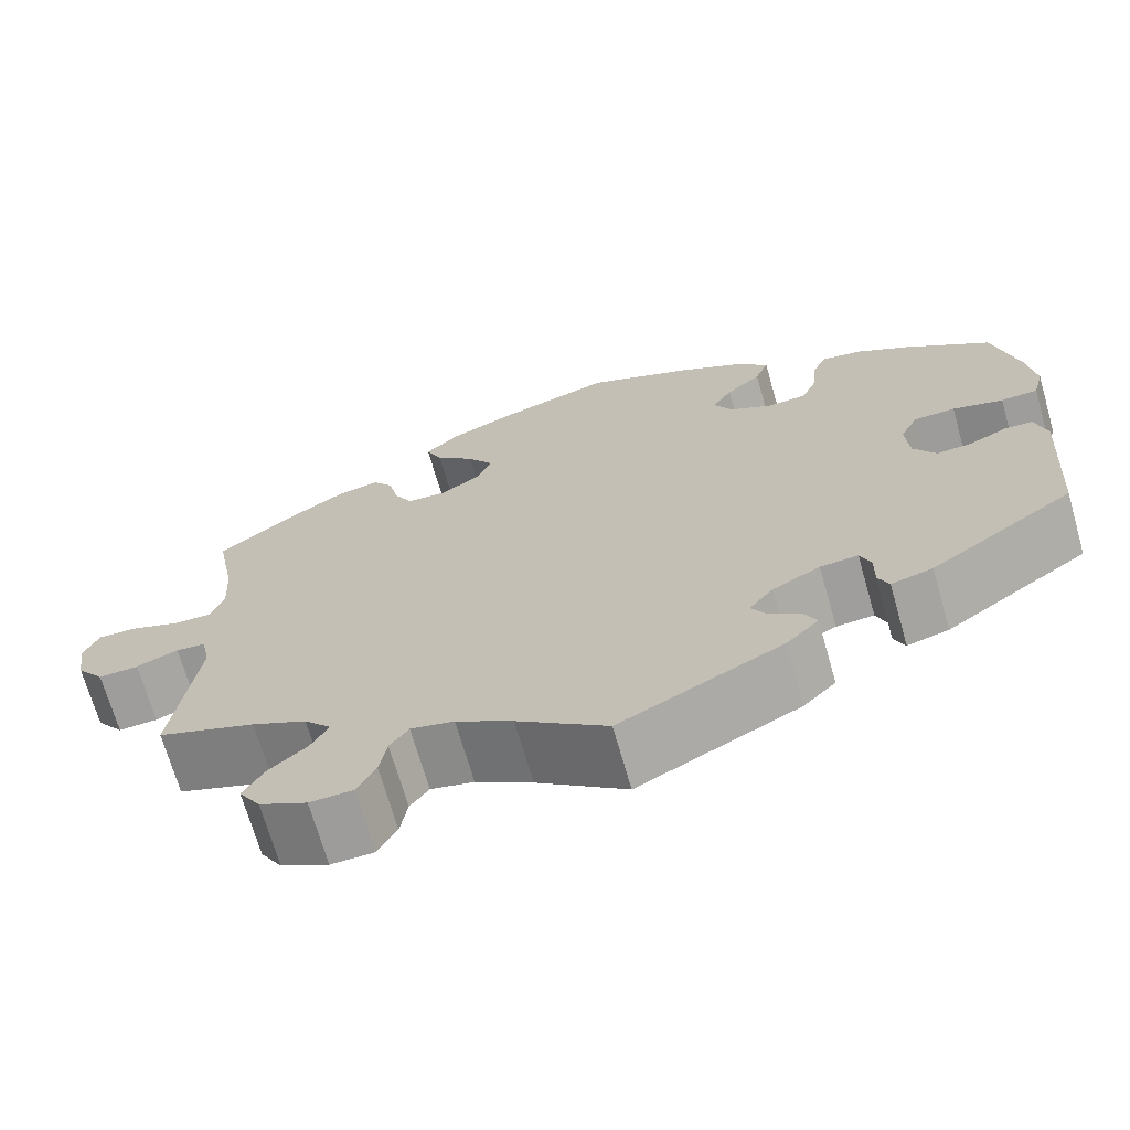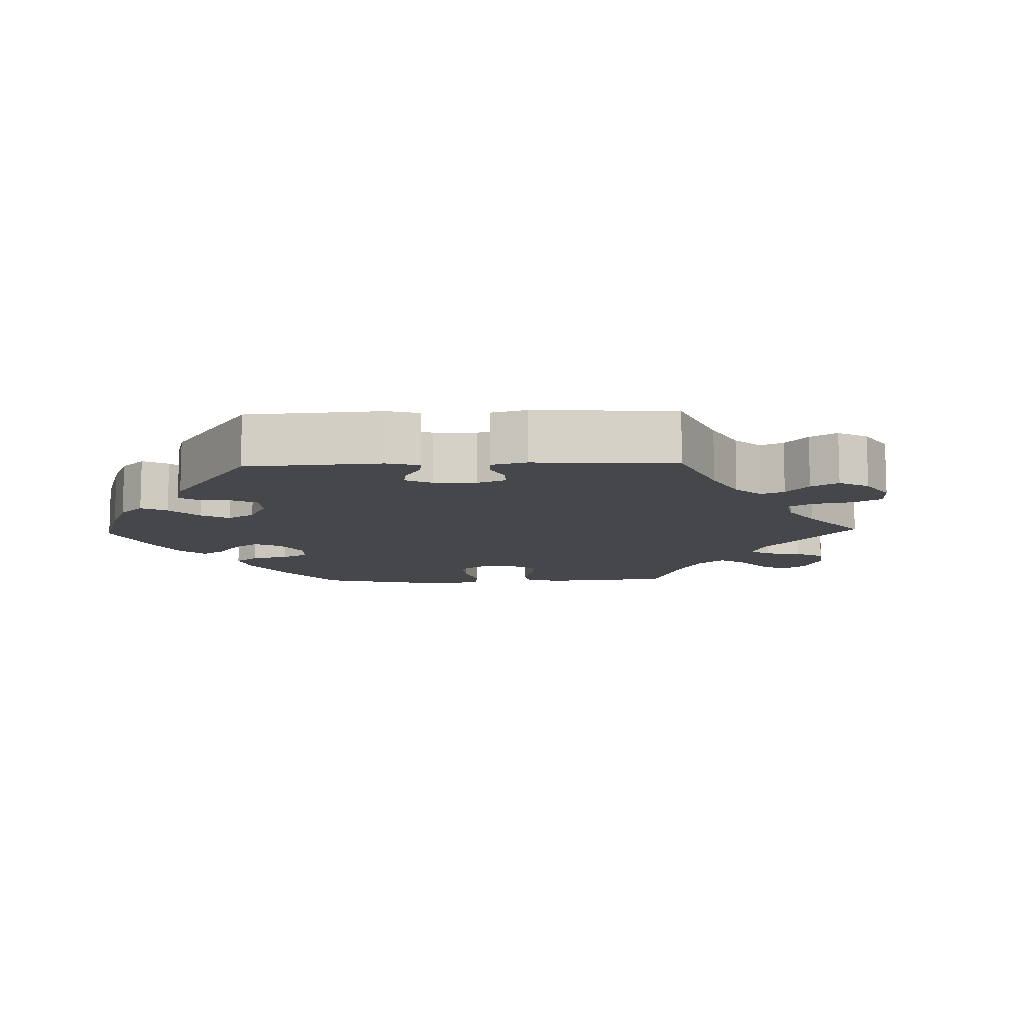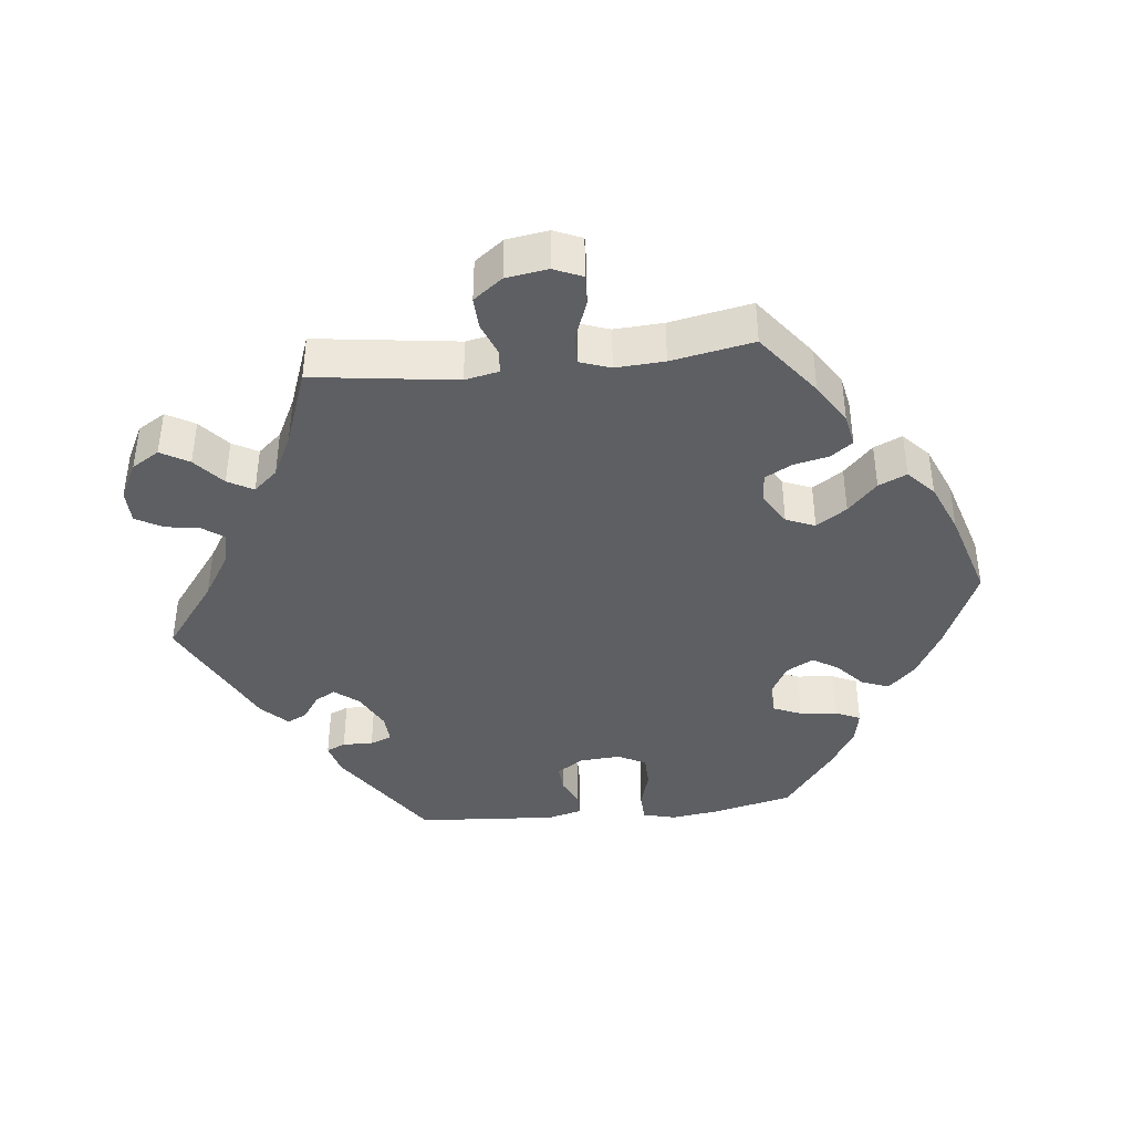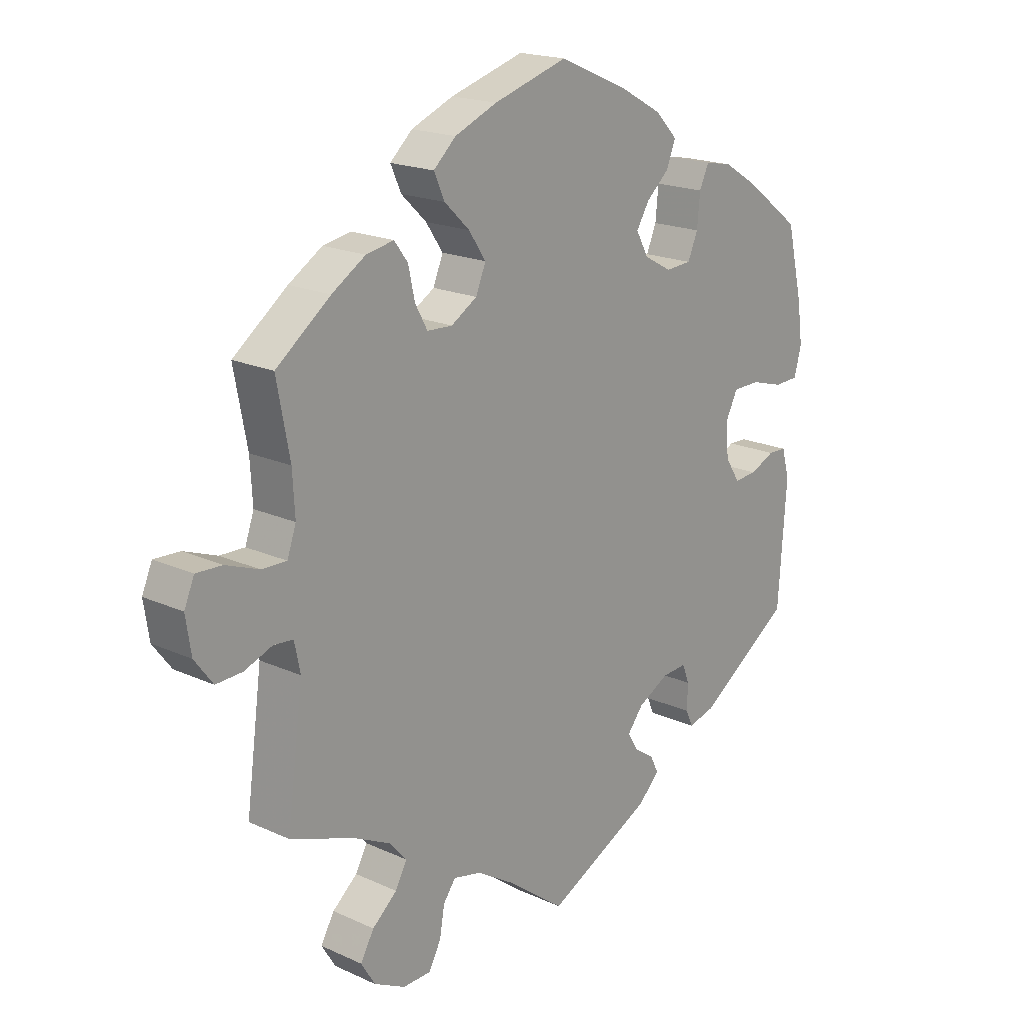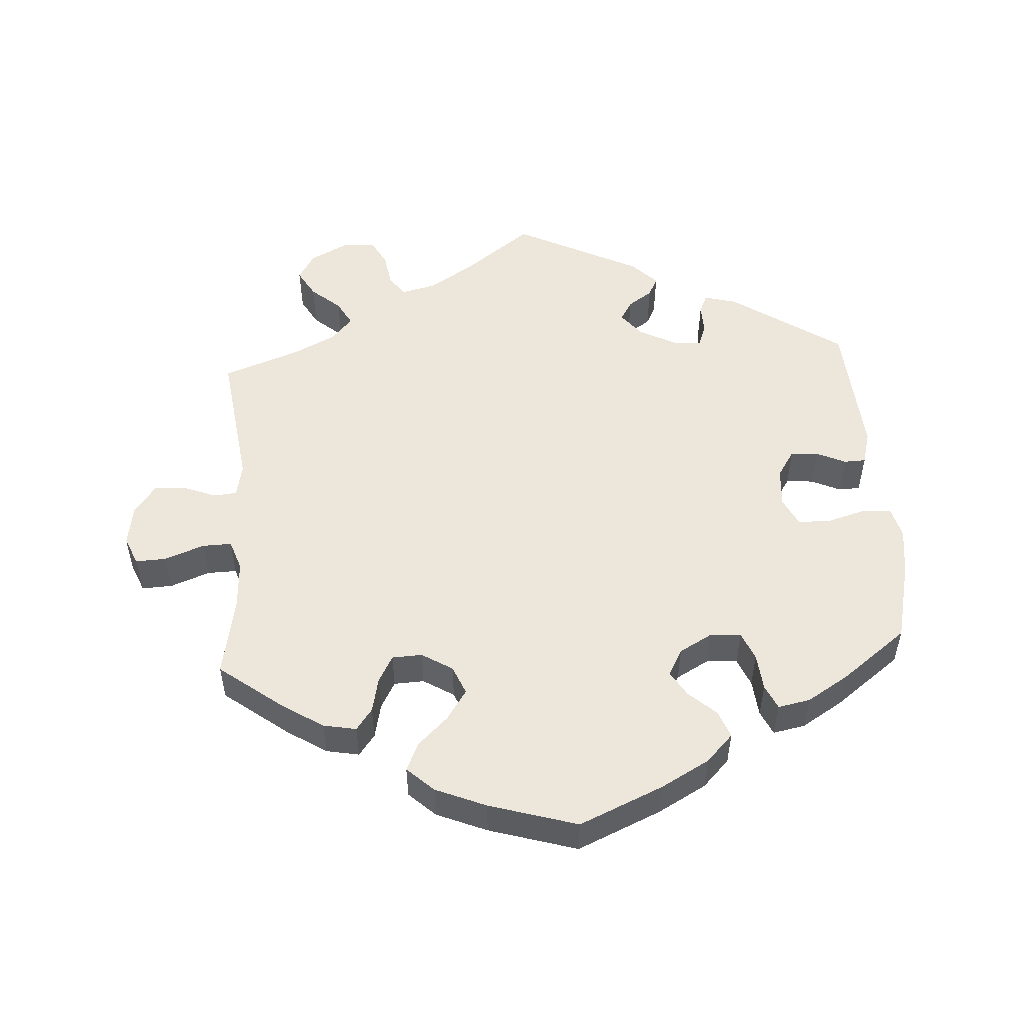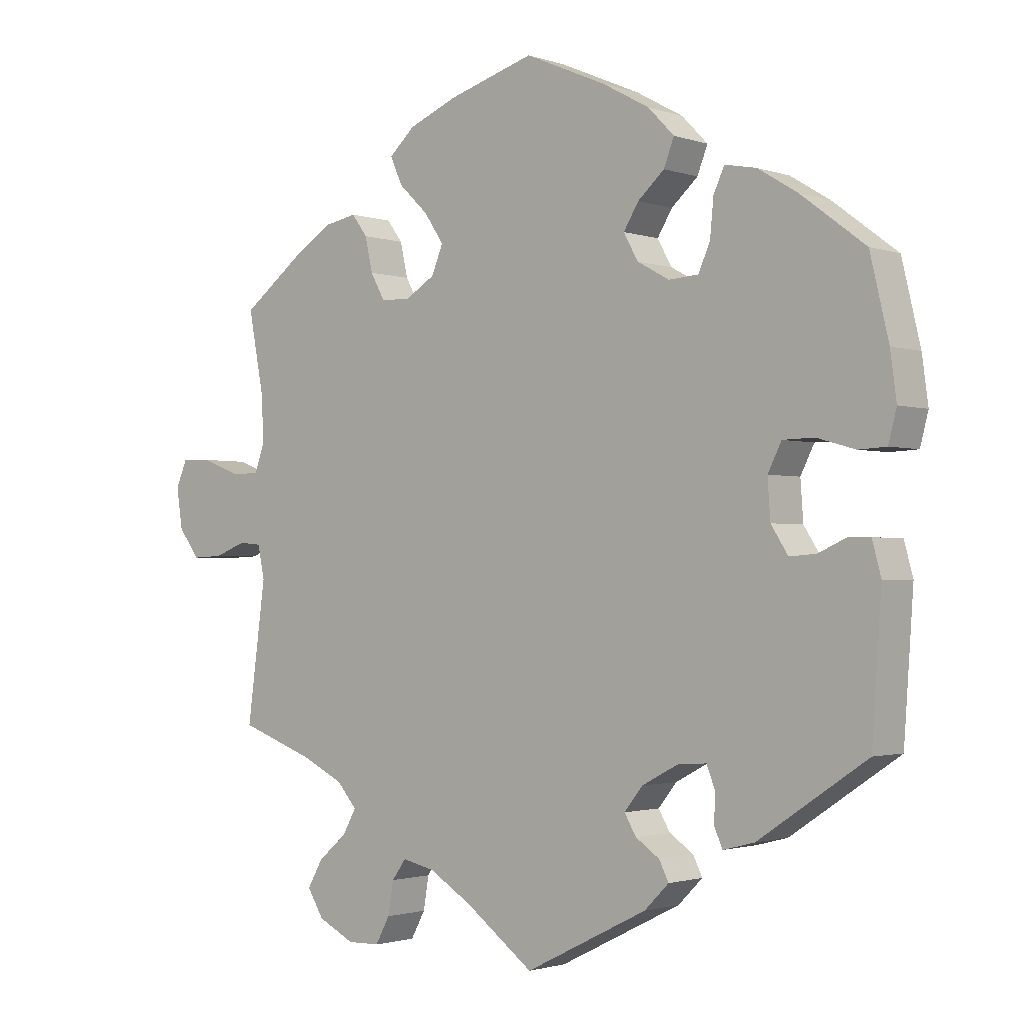
<metadata>
{"format":"obj","ext":"obj","renderer":"f3d","projection":"perspective","resolution":1024,"background":"white","views":[{"elev":-69.6,"azim":16.0,"up":"+Z"},{"elev":-10.5,"azim":151.9,"up":"+Y"},{"elev":-40.4,"azim":-83.8,"up":"+Y"},{"elev":18.9,"azim":-49.1,"up":"+Z"},{"elev":52.1,"azim":-3.7,"up":"+Y"},{"elev":-1.7,"azim":39.7,"up":"+Z"}]}
</metadata>
<code>
v -0.474 0.07 -0.086
v -0.484 0.07 -0.038
v -0.517 0.07 -0.035
v -0.564 0.07 -0.053
v -0.609 0.07 -0.055
v -0.64 0.07 -0.014
v -0.649 0.07 0.045
v -0.632 0.07 0.085
v -0.588 0.07 0.083
v -0.532 0.07 0.062
v -0.49 0.07 0.061
v -0.475 0.07 0.104
v -0.479 0.07 0.173
v -0.501 0.07 0.289
v -0.409 0.07 0.359
v -0.352 0.07 0.395
v -0.305 0.07 0.404
v -0.282 0.07 0.373
v -0.271 0.07 0.323
v -0.25 0.07 0.285
v -0.207 0.07 0.283
v -0.163 0.07 0.31
v -0.146 0.07 0.351
v -0.175 0.07 0.394
v -0.218 0.07 0.435
v -0.236 0.07 0.475
v -0.198 0.07 0.51
v -0.126 0.07 0.54
v 0 0.07 0.578
v 0.12 0.07 0.526
v 0.189 0.07 0.488
v 0.227 0.07 0.449
v 0.212 0.07 0.41
v 0.173 0.07 0.375
v 0.151 0.07 0.339
v 0.172 0.07 0.301
v 0.219 0.07 0.275
v 0.263 0.07 0.278
v 0.28 0.07 0.318
v 0.285 0.07 0.371
v 0.301 0.07 0.406
v 0.347 0.07 0.397
v 0.406 0.07 0.361
v 0.5 0.07 0.29
v 0.527 0.07 0.175
v 0.536 0.07 0.108
v 0.524 0.07 0.062
v 0.483 0.07 0.06
v 0.427 0.07 0.076
v 0.381 0.07 0.075
v 0.361 0.07 0.035
v 0.365 0.07 -0.022
v 0.39 0.07 -0.061
v 0.429 0.07 -0.058
v 0.471 0.07 -0.039
v 0.502 0.07 -0.04
v 0.515 0.07 -0.088
v 0.501 0.07 -0.288
v 0.342 0.07 -0.395
v 0.296 0.07 -0.407
v 0.284 0.07 -0.38
v 0.285 0.07 -0.337
v 0.273 0.07 -0.306
v 0.231 0.07 -0.309
v 0.178 0.07 -0.337
v 0.151 0.07 -0.371
v 0.168 0.07 -0.4
v 0.203 0.07 -0.424
v 0.217 0.07 -0.452
v 0.181 0.07 -0.488
v 0.001 0.07 -0.578
v -0.099 0.07 -0.503
v -0.162 0.07 -0.464
v -0.21 0.07 -0.453
v -0.231 0.07 -0.482
v -0.239 0.07 -0.53
v -0.26 0.07 -0.569
v -0.308 0.07 -0.57
v -0.361 0.07 -0.543
v -0.385 0.07 -0.504
v -0.362 0.07 -0.464
v -0.32 0.07 -0.428
v -0.3 0.07 -0.392
v -0.33 0.07 -0.358
v -0.391 0.07 -0.328
v -0.501 0.07 -0.288
v -0.474 0 -0.086
v -0.484 0 -0.038
v -0.517 0 -0.035
v -0.564 0 -0.053
v -0.609 0 -0.055
v -0.64 0 -0.014
v -0.649 0 0.045
v -0.632 0 0.085
v -0.588 0 0.083
v -0.532 0 0.062
v -0.49 0 0.061
v -0.475 0 0.104
v -0.479 0 0.173
v -0.501 0 0.289
v -0.409 0 0.359
v -0.352 0 0.395
v -0.305 0 0.404
v -0.282 0 0.373
v -0.271 0 0.323
v -0.25 0 0.285
v -0.207 0 0.283
v -0.163 0 0.31
v -0.146 0 0.351
v -0.175 0 0.394
v -0.218 0 0.435
v -0.236 0 0.475
v -0.198 0 0.51
v -0.126 0 0.54
v 0 0 0.578
v 0.12 0 0.526
v 0.189 0 0.488
v 0.227 0 0.449
v 0.212 0 0.41
v 0.173 0 0.375
v 0.151 0 0.339
v 0.172 0 0.301
v 0.219 0 0.275
v 0.263 0 0.278
v 0.28 0 0.318
v 0.285 0 0.371
v 0.301 0 0.406
v 0.347 0 0.397
v 0.406 0 0.361
v 0.5 0 0.29
v 0.527 0 0.175
v 0.536 0 0.108
v 0.524 0 0.062
v 0.483 0 0.06
v 0.427 0 0.076
v 0.381 0 0.075
v 0.361 0 0.035
v 0.365 0 -0.022
v 0.39 0 -0.061
v 0.429 0 -0.058
v 0.471 0 -0.039
v 0.502 0 -0.04
v 0.515 0 -0.088
v 0.501 0 -0.288
v 0.342 0 -0.395
v 0.296 0 -0.407
v 0.284 0 -0.38
v 0.285 0 -0.337
v 0.273 0 -0.306
v 0.231 0 -0.309
v 0.178 0 -0.337
v 0.151 0 -0.371
v 0.168 0 -0.4
v 0.203 0 -0.424
v 0.217 0 -0.452
v 0.181 0 -0.488
v 0.001 0 -0.578
v -0.099 0 -0.503
v -0.162 0 -0.464
v -0.21 0 -0.453
v -0.231 0 -0.482
v -0.239 0 -0.53
v -0.26 0 -0.569
v -0.308 0 -0.57
v -0.361 0 -0.543
v -0.385 0 -0.504
v -0.362 0 -0.464
v -0.32 0 -0.428
v -0.3 0 -0.392
v -0.33 0 -0.358
v -0.391 0 -0.328
v -0.501 0 -0.288
f 85 86 1
f 84 85 1 2
f 83 84 2
f 79 80 81 82
f 79 82 83
f 78 79 83
f 75 76 77 78
f 74 75 78 83
f 73 74 83 2
f 69 70 71 72
f 67 68 69 72
f 66 67 72 73
f 65 66 73 2
f 59 60 61 62
f 59 62 63
f 58 59 63
f 57 58 63 64
f 54 55 56 57
f 53 54 57 64
f 46 47 48 49
f 46 49 50
f 45 46 50
f 44 45 50
f 43 44 50
f 42 43 50 51
f 39 40 41 42
f 38 39 42 51
f 31 32 33 34
f 31 34 35
f 30 31 35
f 29 30 35
f 28 29 35 36
f 24 25 26 27
f 23 24 27 28
f 16 17 18 19
f 16 19 20
f 13 14 15 16
f 12 13 16 20
f 11 12 20 21
f 7 8 9 10
f 7 10 11
f 6 7 11
f 3 4 5 6
f 2 3 6 11
f 52 53 64 65
f 37 38 51 52
f 36 37 52 65
f 23 28 36 65
f 22 23 65
f 21 22 65
f 2 11 21 65
f 87 172 171
f 88 87 171 170
f 88 170 169
f 168 167 166 165
f 169 168 165
f 169 165 164
f 164 163 162 161
f 169 164 161 160
f 88 169 160 159
f 158 157 156 155
f 158 155 154 153
f 159 158 153 152
f 88 159 152 151
f 148 147 146 145
f 149 148 145
f 149 145 144
f 150 149 144 143
f 143 142 141 140
f 150 143 140 139
f 135 134 133 132
f 136 135 132
f 136 132 131
f 136 131 130
f 136 130 129
f 137 136 129 128
f 128 127 126 125
f 137 128 125 124
f 120 119 118 117
f 121 120 117
f 121 117 116
f 121 116 115
f 122 121 115 114
f 113 112 111 110
f 114 113 110 109
f 105 104 103 102
f 106 105 102
f 102 101 100 99
f 106 102 99 98
f 107 106 98 97
f 96 95 94 93
f 97 96 93
f 97 93 92
f 92 91 90 89
f 97 92 89 88
f 151 150 139 138
f 138 137 124 123
f 151 138 123 122
f 151 122 114 109
f 151 109 108
f 151 108 107
f 151 107 97 88
f 1 87 88 2
f 2 88 89 3
f 3 89 90 4
f 4 90 91 5
f 5 91 92 6
f 6 92 93 7
f 7 93 94 8
f 8 94 95 9
f 9 95 96 10
f 10 96 97 11
f 11 97 98 12
f 12 98 99 13
f 13 99 100 14
f 14 100 101 15
f 15 101 102 16
f 16 102 103 17
f 17 103 104 18
f 18 104 105 19
f 19 105 106 20
f 20 106 107 21
f 21 107 108 22
f 22 108 109 23
f 23 109 110 24
f 24 110 111 25
f 25 111 112 26
f 26 112 113 27
f 27 113 114 28
f 28 114 115 29
f 29 115 116 30
f 30 116 117 31
f 31 117 118 32
f 32 118 119 33
f 33 119 120 34
f 34 120 121 35
f 35 121 122 36
f 36 122 123 37
f 37 123 124 38
f 38 124 125 39
f 39 125 126 40
f 40 126 127 41
f 41 127 128 42
f 42 128 129 43
f 43 129 130 44
f 44 130 131 45
f 45 131 132 46
f 46 132 133 47
f 47 133 134 48
f 48 134 135 49
f 49 135 136 50
f 50 136 137 51
f 51 137 138 52
f 52 138 139 53
f 53 139 140 54
f 54 140 141 55
f 55 141 142 56
f 56 142 143 57
f 57 143 144 58
f 58 144 145 59
f 59 145 146 60
f 60 146 147 61
f 61 147 148 62
f 62 148 149 63
f 63 149 150 64
f 64 150 151 65
f 65 151 152 66
f 66 152 153 67
f 67 153 154 68
f 68 154 155 69
f 69 155 156 70
f 70 156 157 71
f 71 157 158 72
f 72 158 159 73
f 73 159 160 74
f 74 160 161 75
f 75 161 162 76
f 76 162 163 77
f 77 163 164 78
f 78 164 165 79
f 79 165 166 80
f 80 166 167 81
f 81 167 168 82
f 82 168 169 83
f 83 169 170 84
f 84 170 171 85
f 85 171 172 86
f 86 172 87 1

</code>
